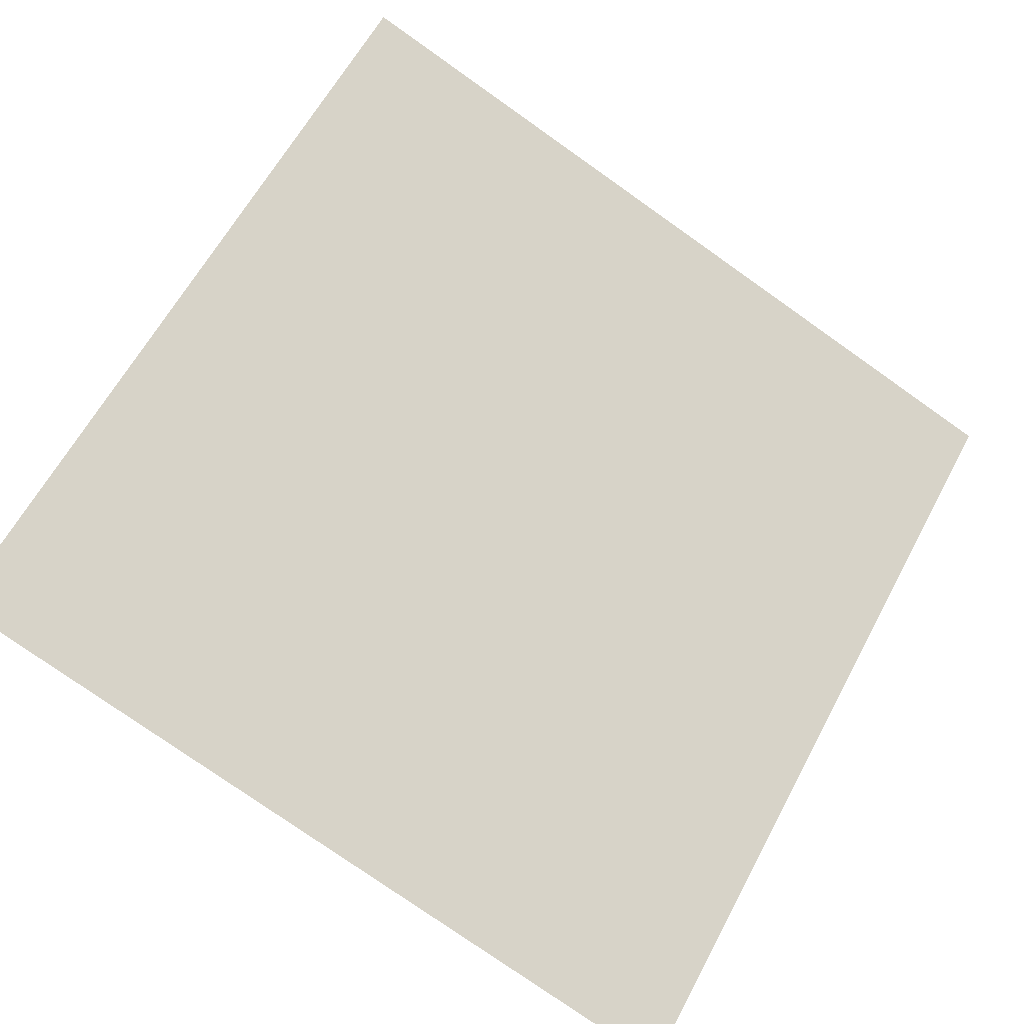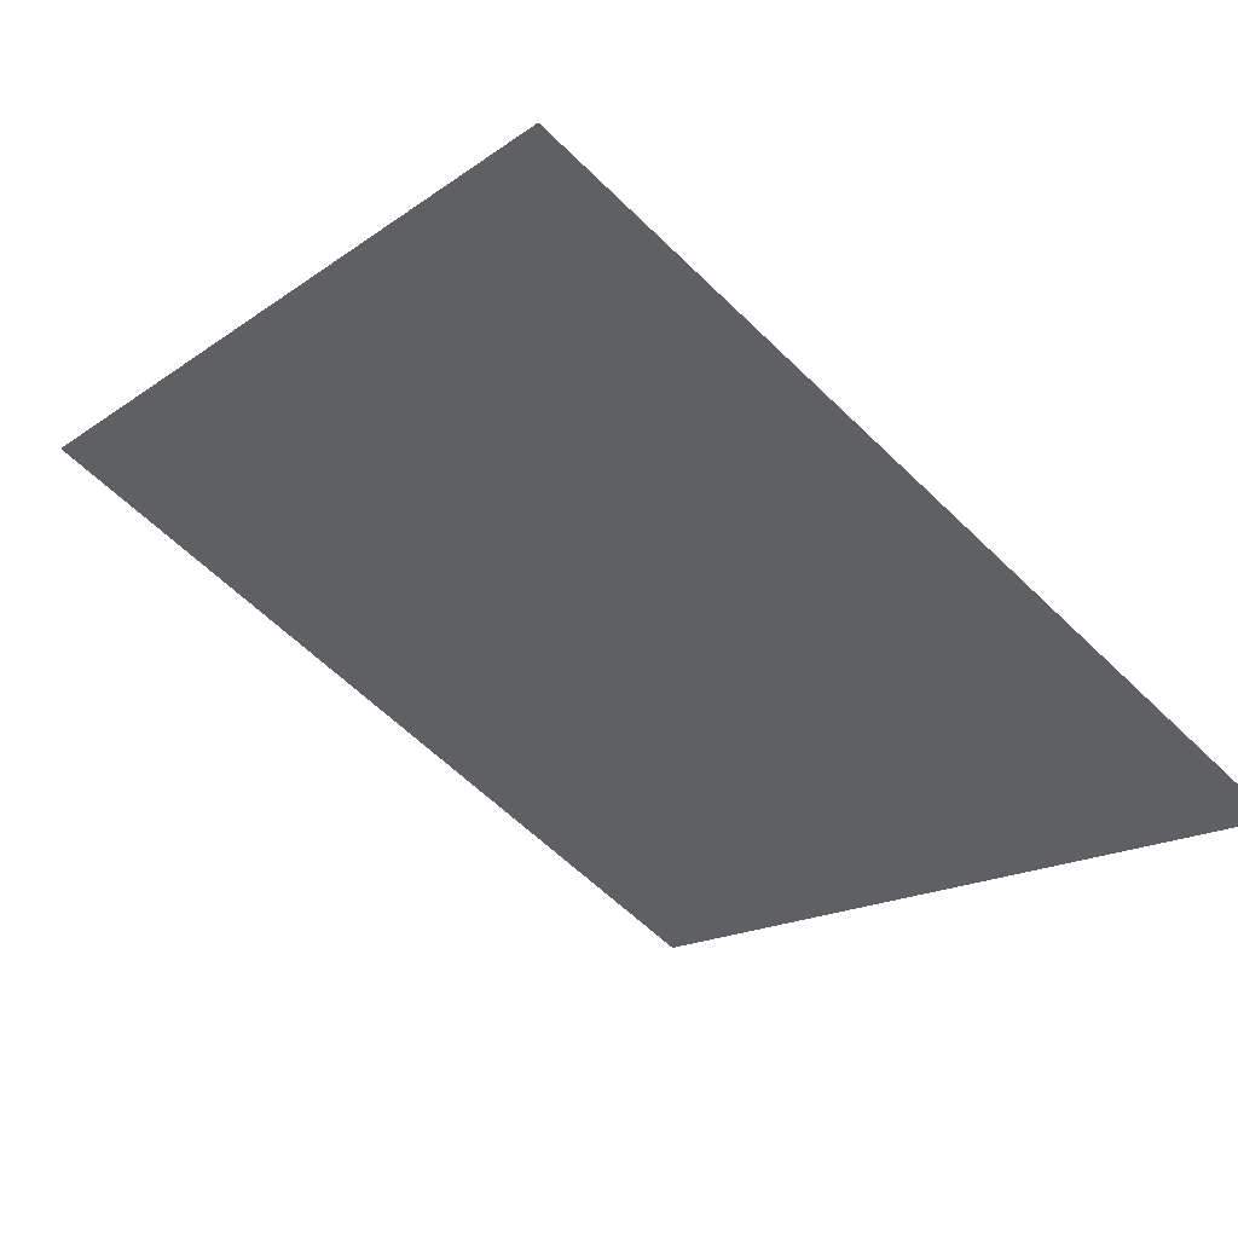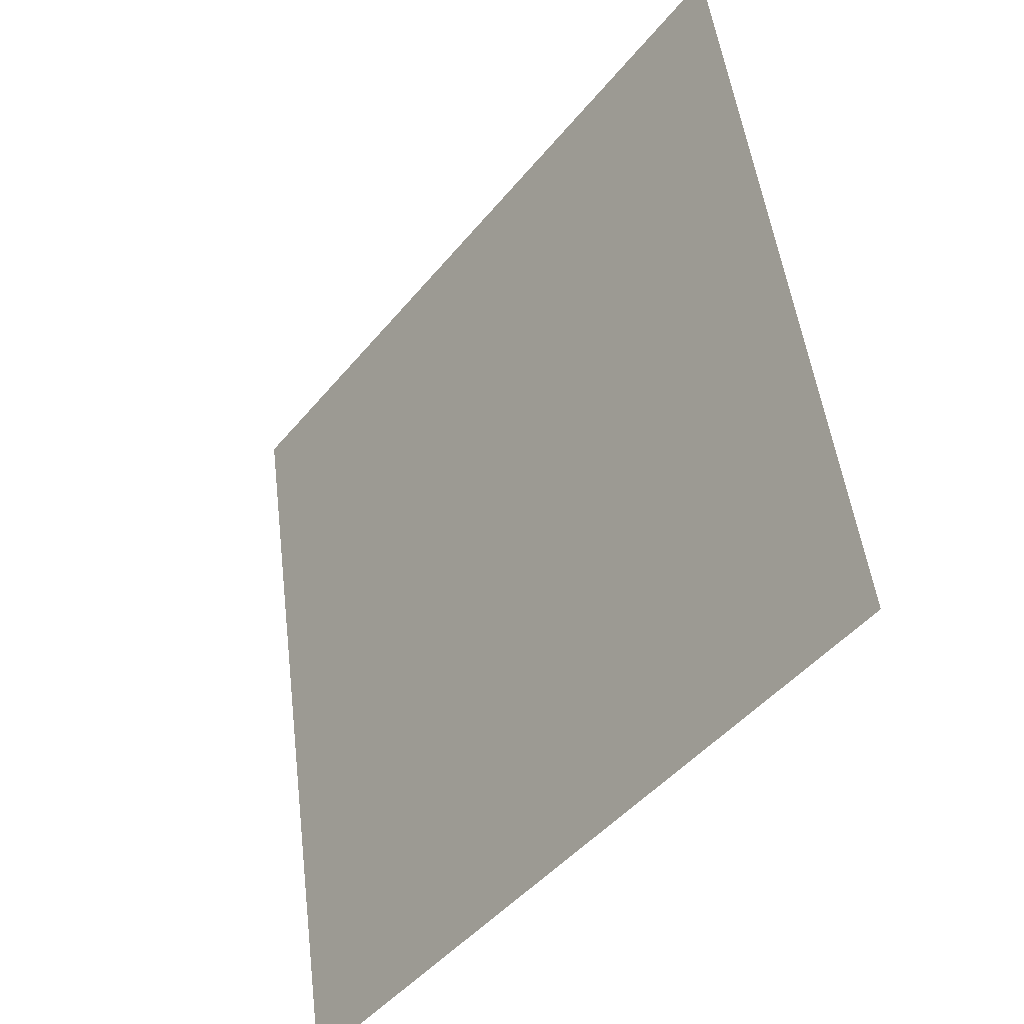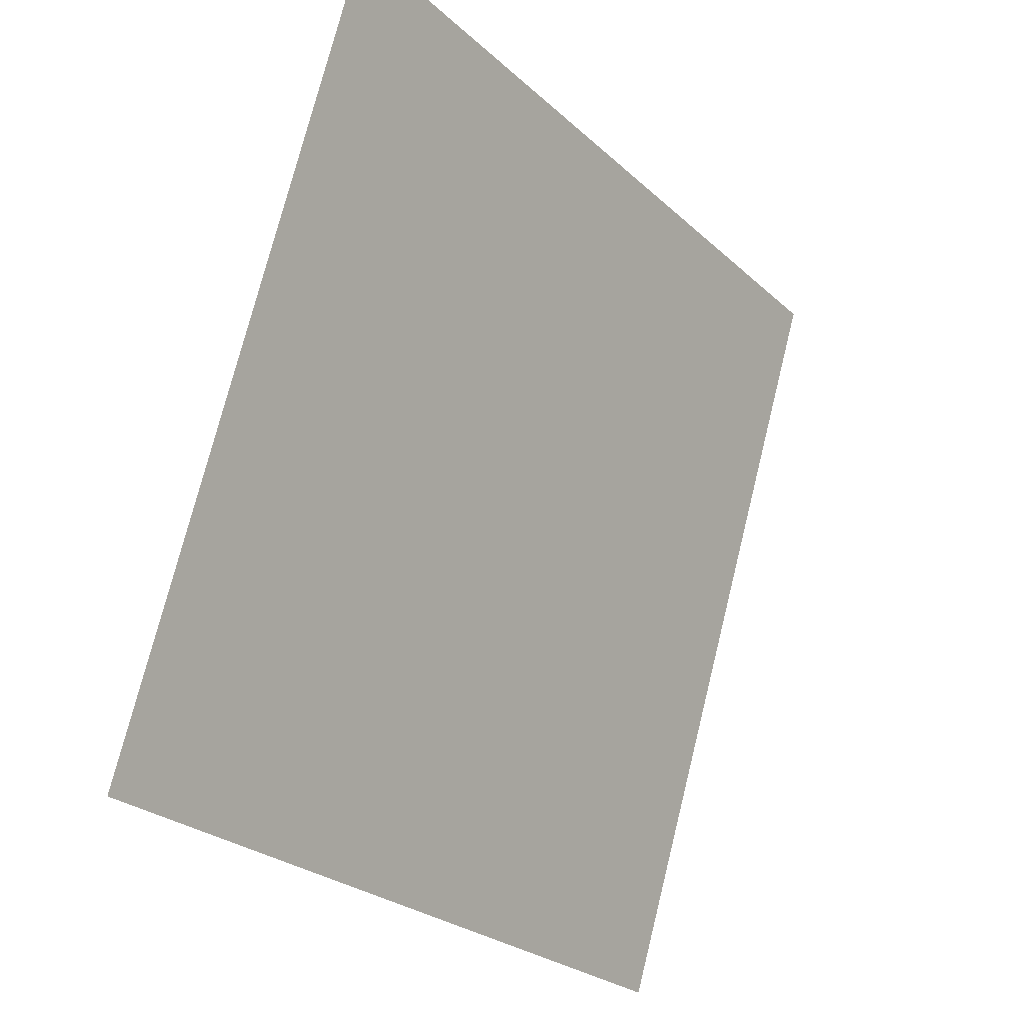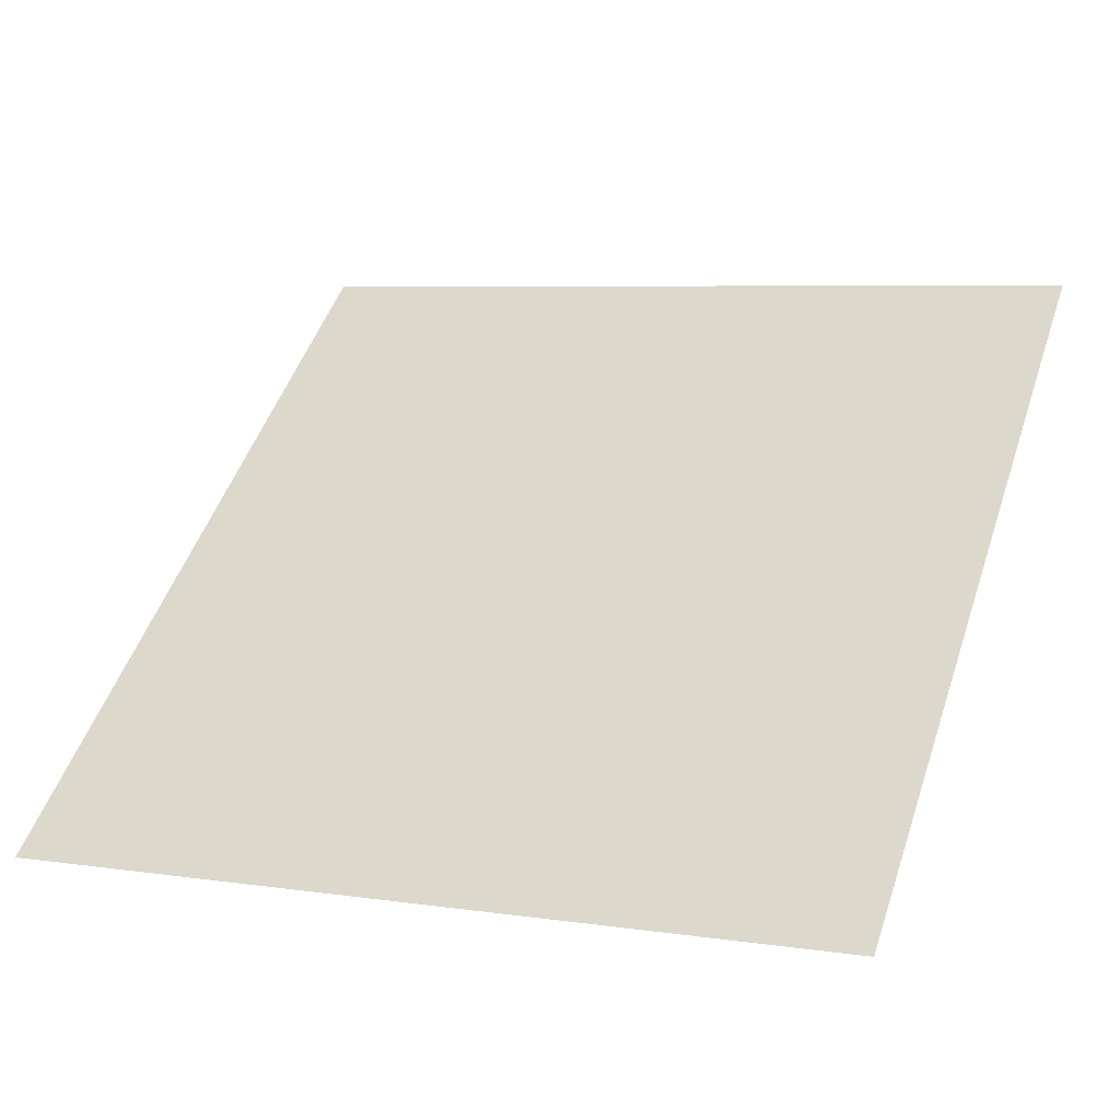
<metadata>
{"format":"obj","ext":"obj","renderer":"f3d","projection":"perspective","resolution":1024,"background":"white","views":[{"elev":-75.7,"azim":-34.6,"up":"+Y"},{"elev":-62.8,"azim":135.7,"up":"+Y"},{"elev":49.5,"azim":81.7,"up":"+Z"},{"elev":74.6,"azim":-77.4,"up":"+Z"},{"elev":9.8,"azim":-155.7,"up":"+Y"}]}
</metadata>
<code>
v 0.239 0.8707 0.6259
v 0.2325 0.8708 0.6259
v 0.2326 0.8747 0.6312
v 0.2392 0.8746 0.6311
f 4 3 2 1

</code>
